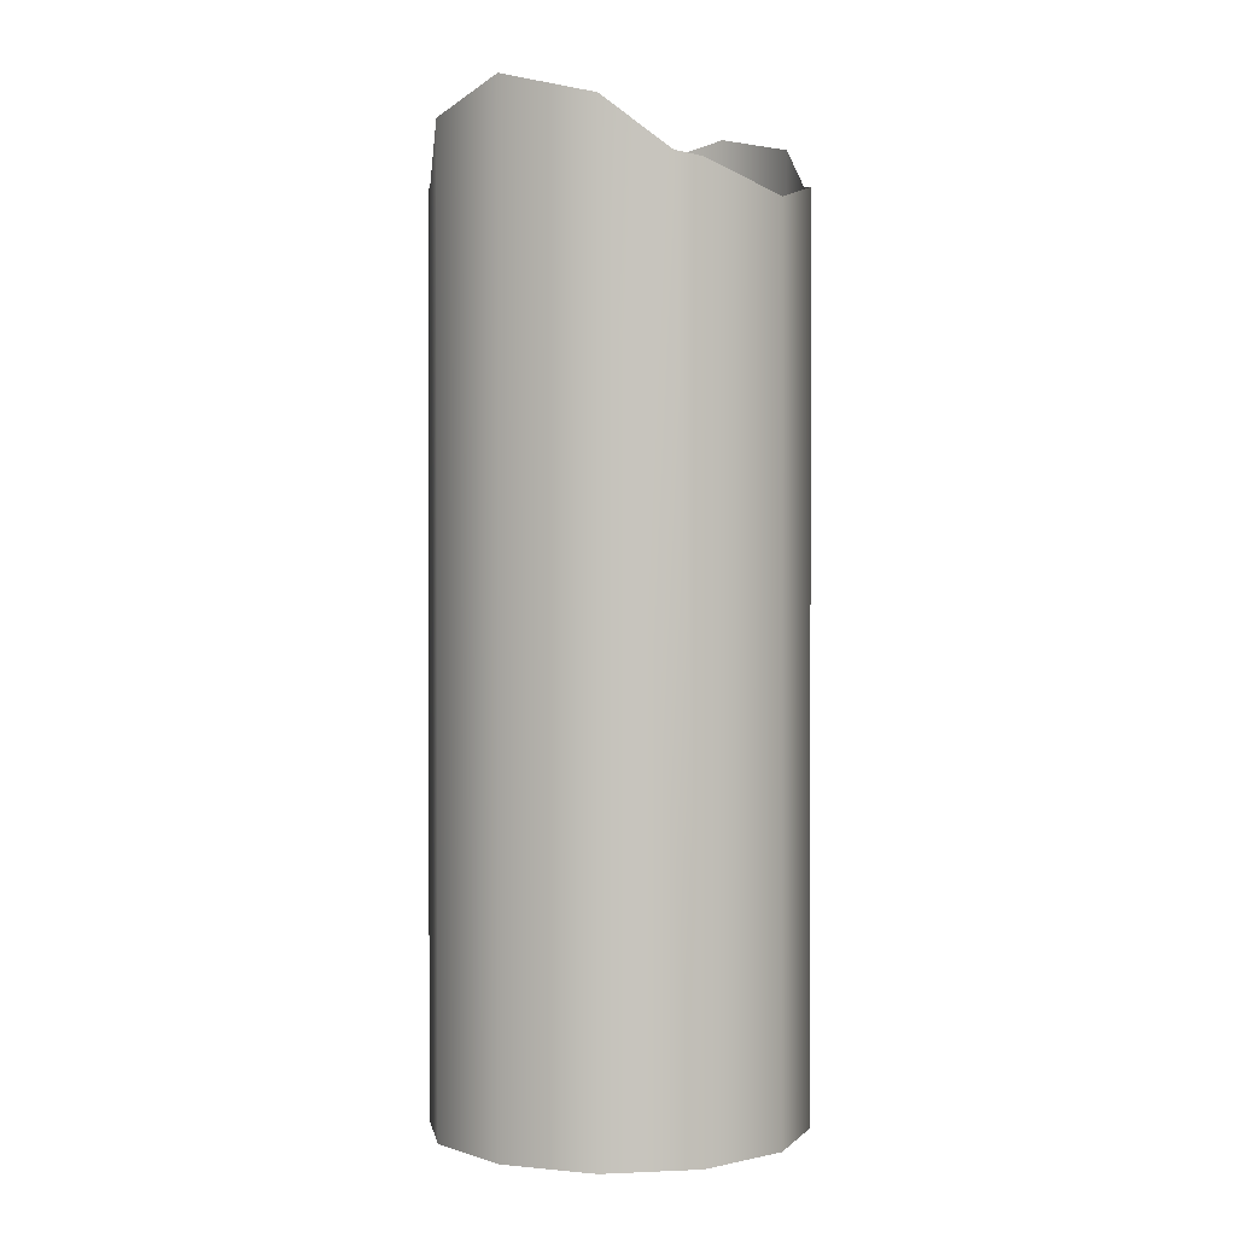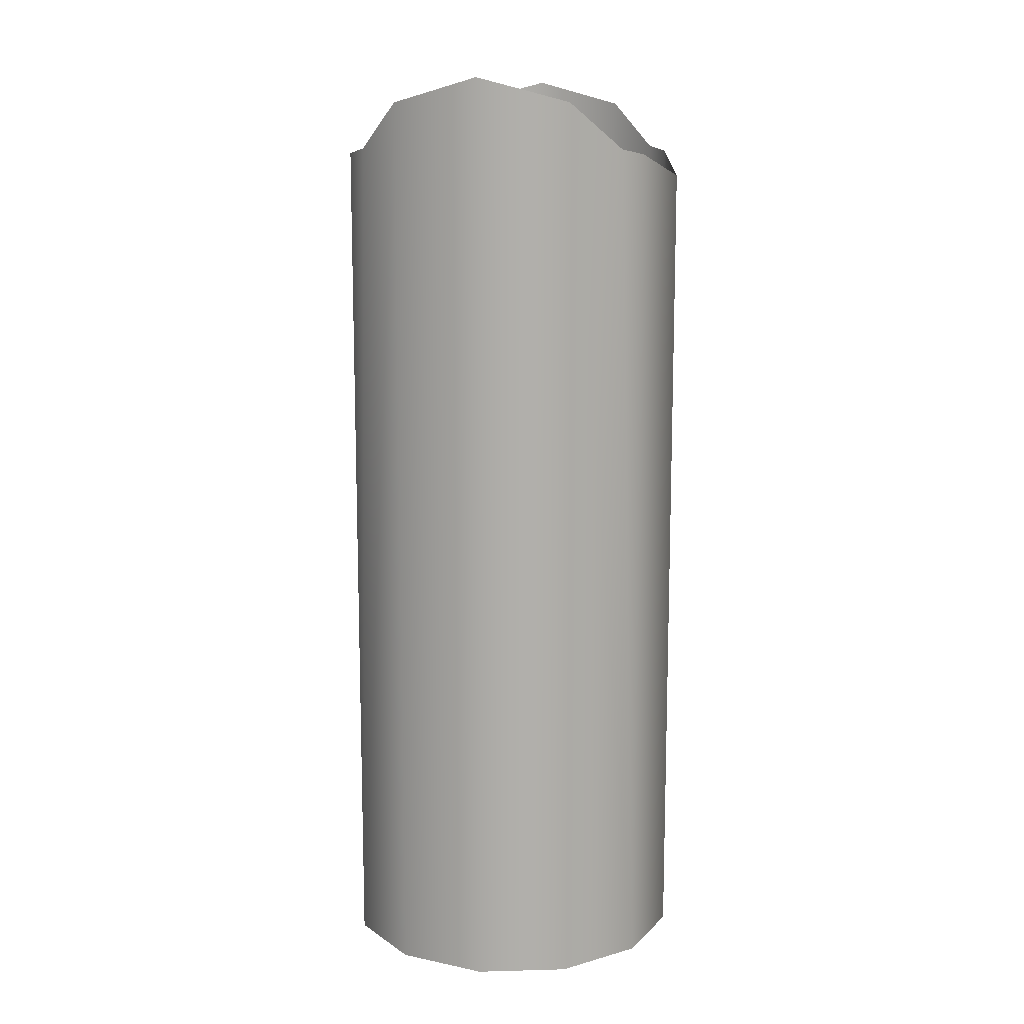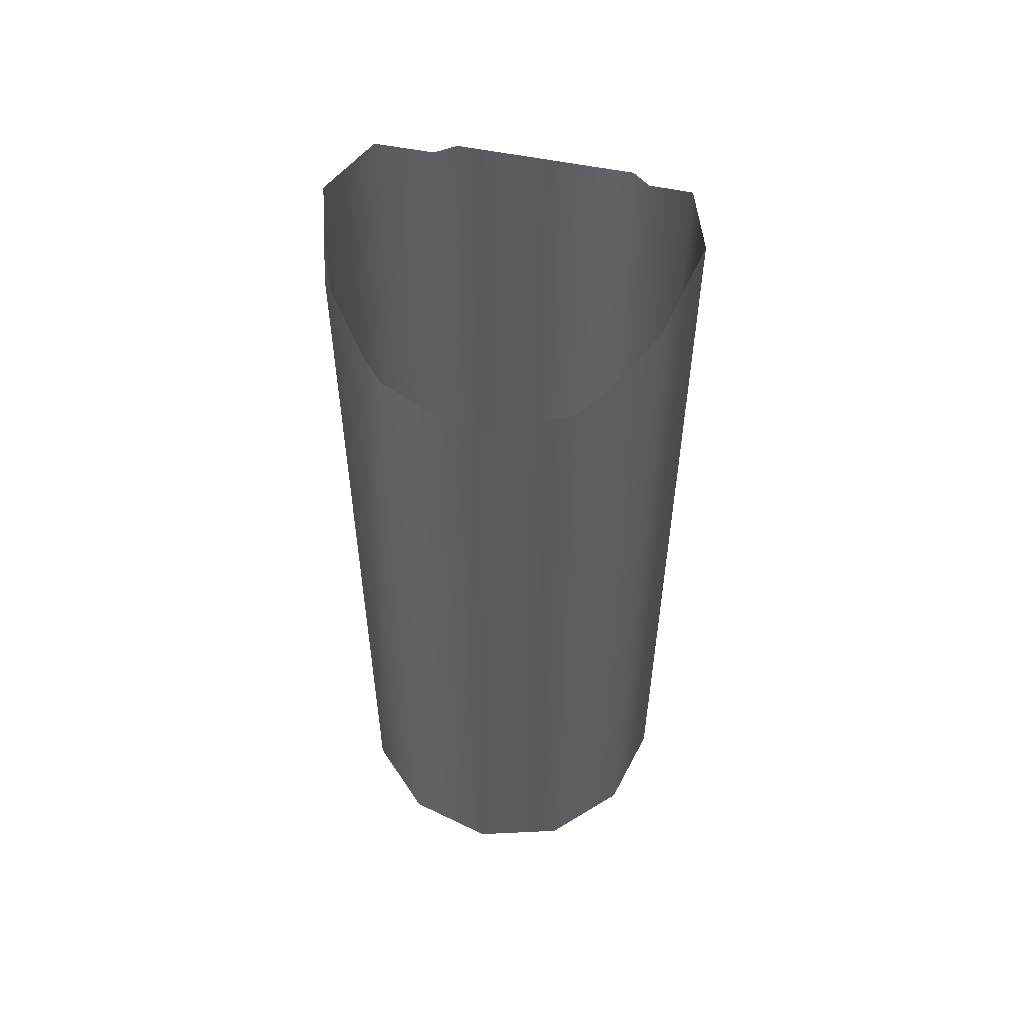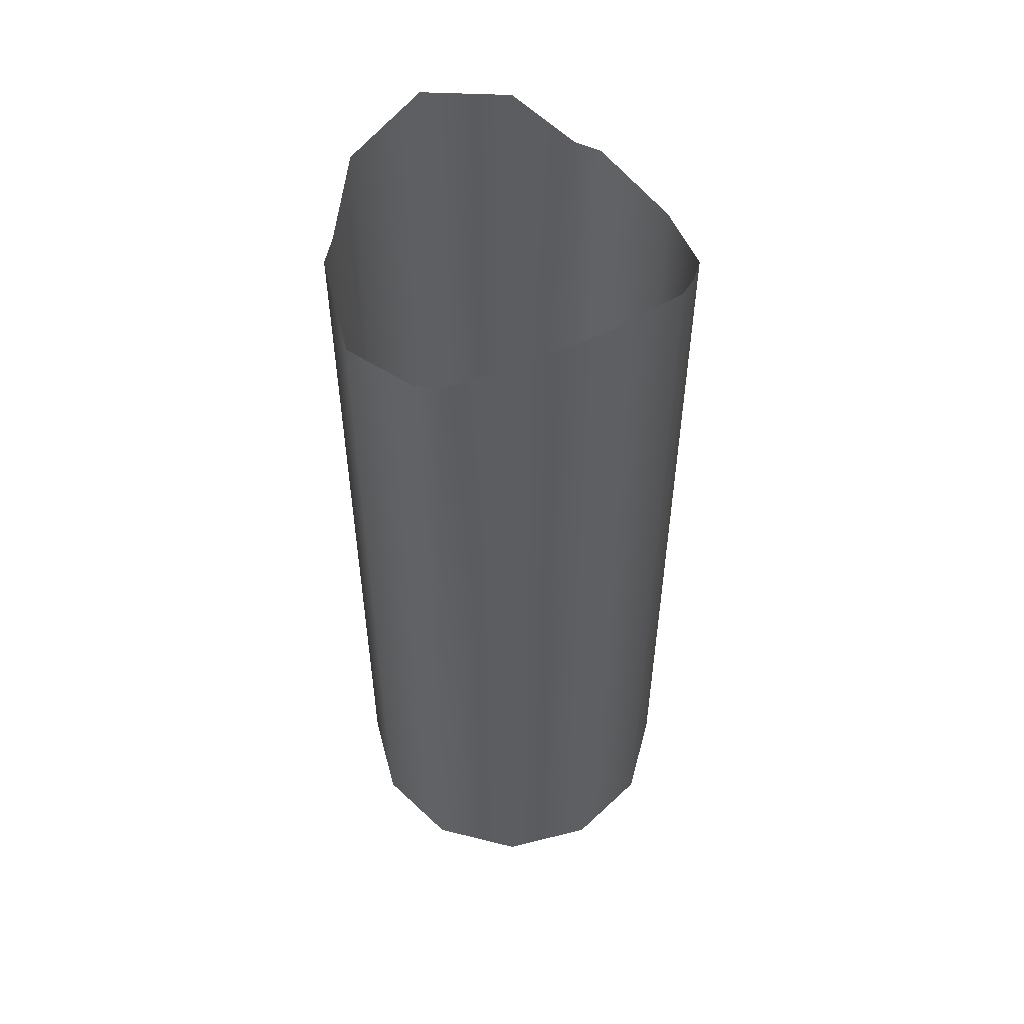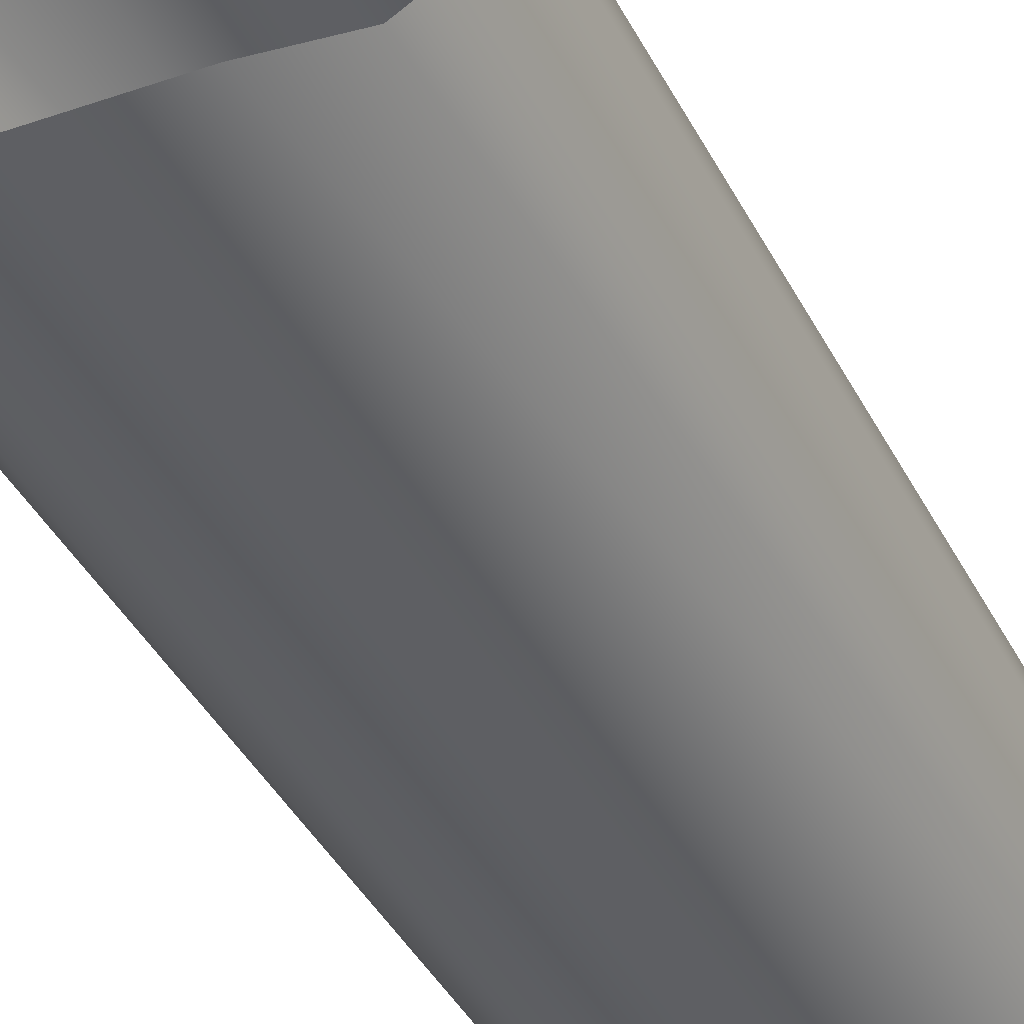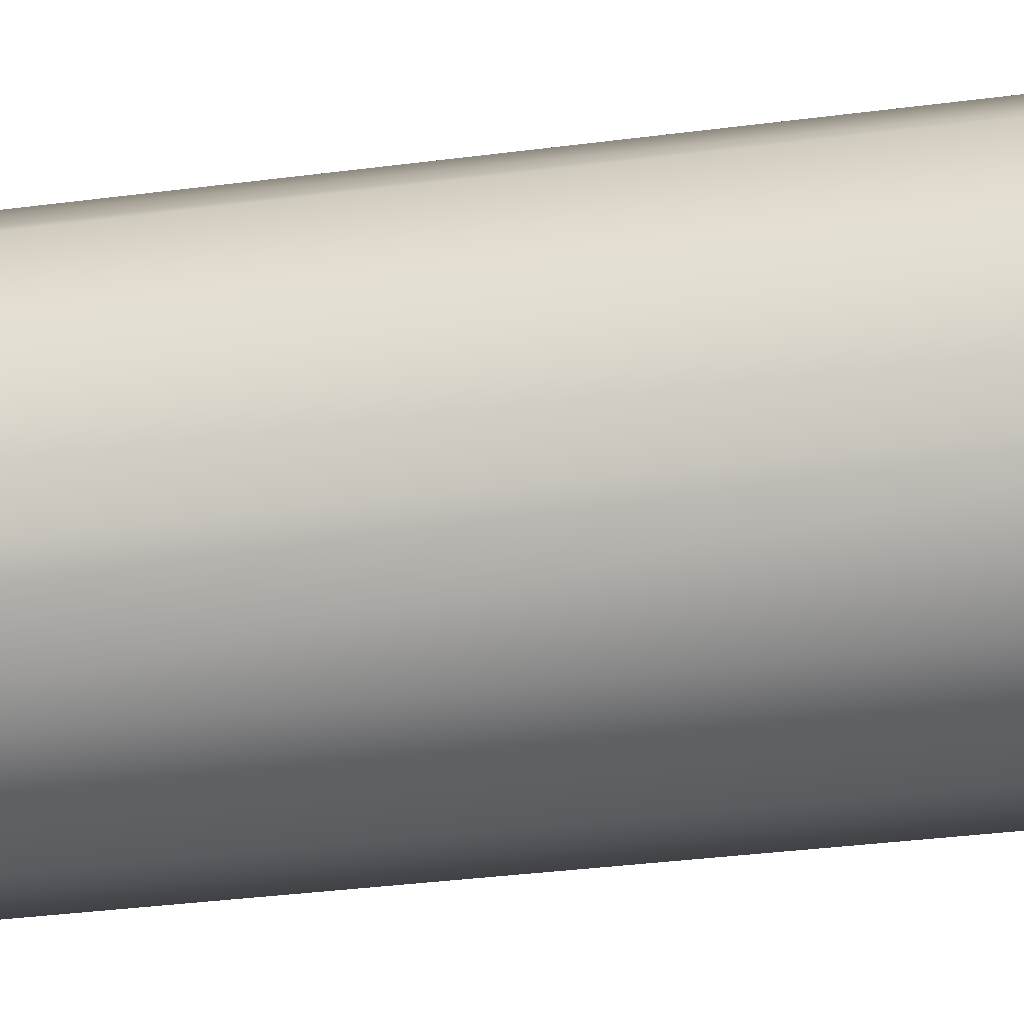
<metadata>
{"format":"obj","ext":"obj","renderer":"f3d","projection":"perspective","resolution":1024,"background":"white","views":[{"elev":0.8,"azim":35.5,"up":"+Z"},{"elev":12.2,"azim":11.4,"up":"+Z"},{"elev":55.3,"azim":-77.9,"up":"+Z"},{"elev":53.3,"azim":150.0,"up":"+Z"},{"elev":-41.3,"azim":25.6,"up":"+Y"},{"elev":-33.2,"azim":100.3,"up":"+Y"}]}
</metadata>
<code>
o _7085_86_87_88_RT_c1/_7085_86_87_88_RT_c/mesh62/mesh62-geometry#mesh62-geometry
v 0.1911 0.2081 0.2392
v 0.1858 0.2081 0.2392
v 0.1884 0.2088 0.2392
v 0.1931 0.2061 0.2392
v 0.1884 0.2088 0.2674
v 0.1911 0.2081 0.2667
v 0.1838 0.2061 0.2392
v 0.1858 0.2081 0.2667
v 0.1925 0.2067 0.2653
v 0.1938 0.2035 0.2392
v 0.1838 0.2061 0.2652
v 0.1844 0.2067 0.2653
v 0.1931 0.2061 0.2652
v 0.1831 0.2035 0.2392
v 0.1831 0.2035 0.2645
v 0.1938 0.2035 0.2645
v 0.1931 0.2008 0.2392
v 0.1838 0.2008 0.2392
v 0.1931 0.2008 0.2652
v 0.1911 0.1988 0.2392
v 0.1838 0.2008 0.2652
v 0.1925 0.2002 0.2653
v 0.1911 0.1988 0.2667
v 0.1858 0.1988 0.2392
v 0.1844 0.2002 0.2653
v 0.1884 0.1981 0.2674
v 0.1884 0.1981 0.2392
v 0.1858 0.1988 0.2667
f 1 2 3
f 2 1 4
f 2 5 3
f 3 6 1
f 6 4 1
f 2 4 7
f 5 2 8
f 6 3 5
f 4 6 9
f 7 4 10
f 11 2 7
f 2 12 8
f 4 9 13
f 13 10 4
f 7 10 14
f 2 11 12
f 7 15 11
f 10 13 16
f 14 10 17
f 15 7 14
f 16 17 10
f 14 17 18
f 18 15 14
f 17 16 19
f 18 17 20
f 15 18 21
f 22 17 19
f 17 23 20
f 18 20 24
f 18 25 21
f 23 17 22
f 26 20 23
f 24 20 27
f 28 18 24
f 18 28 25
f 20 26 27
f 26 24 27
f 24 26 28
f 3 2 1
f 4 1 2
f 3 5 2
f 1 6 3
f 1 4 6
f 7 4 2
f 8 2 5
f 5 3 6
f 9 6 4
f 10 4 7
f 7 2 11
f 8 12 2
f 13 9 4
f 4 10 13
f 14 10 7
f 12 11 2
f 11 15 7
f 16 13 10
f 17 10 14
f 14 7 15
f 10 17 16
f 18 17 14
f 14 15 18
f 19 16 17
f 20 17 18
f 21 18 15
f 19 17 22
f 20 23 17
f 24 20 18
f 21 25 18
f 22 17 23
f 23 20 26
f 27 20 24
f 24 18 28
f 25 28 18
f 27 26 20
f 27 24 26
f 28 26 24

</code>
